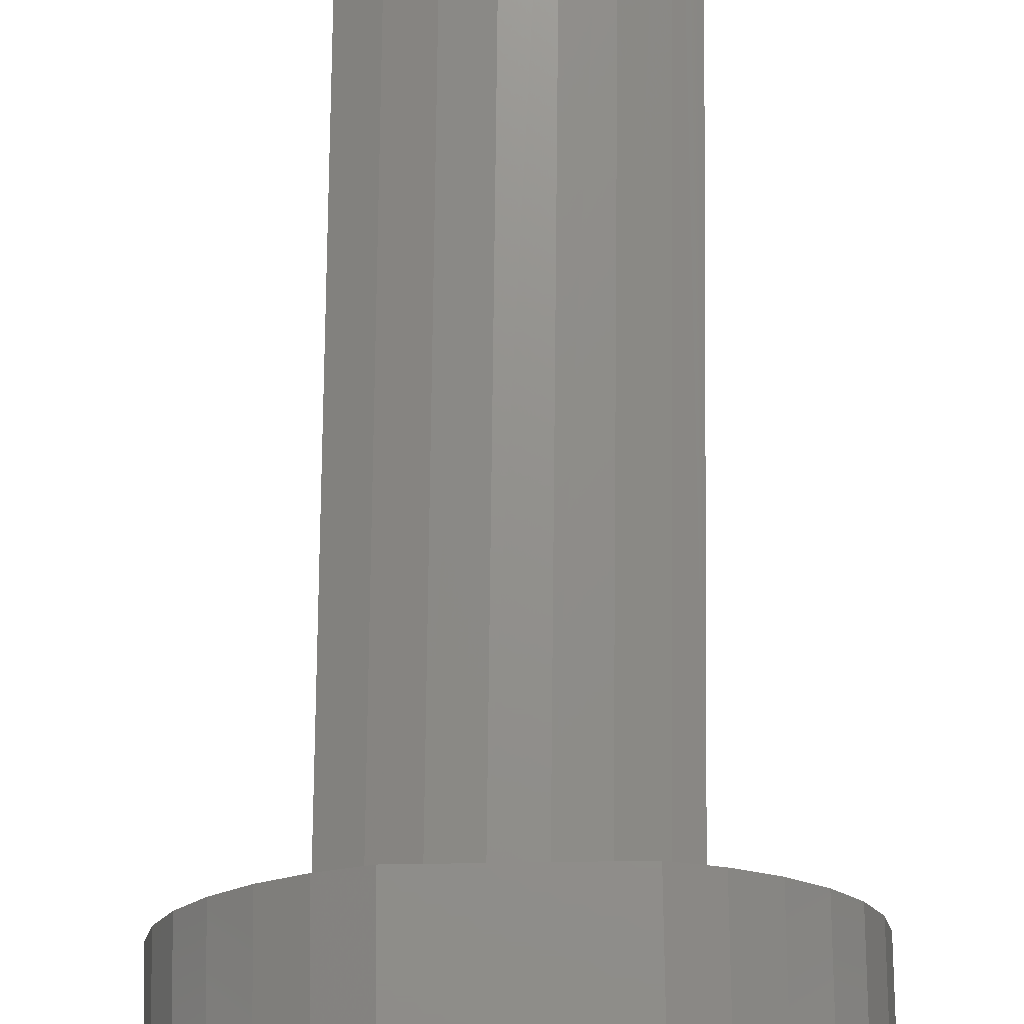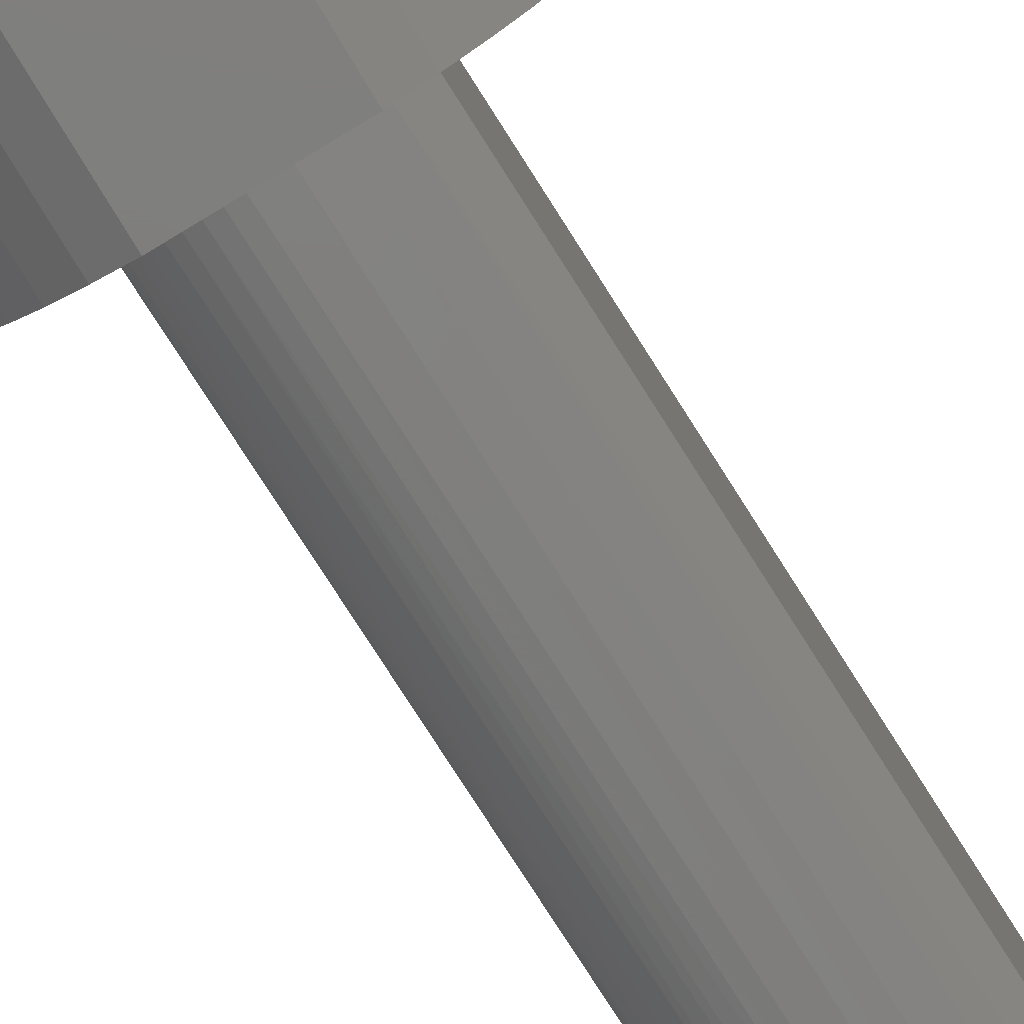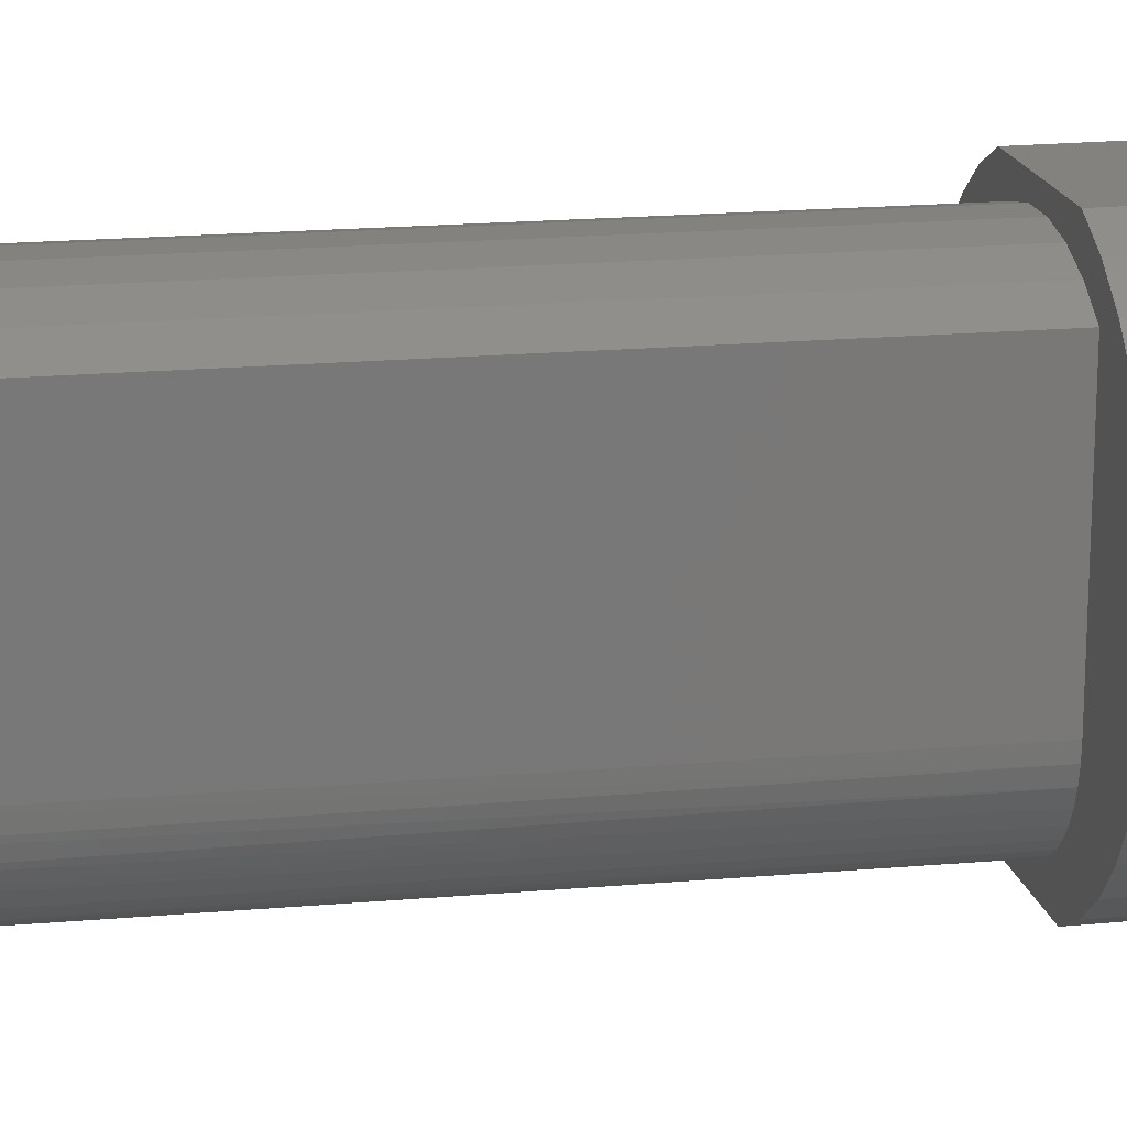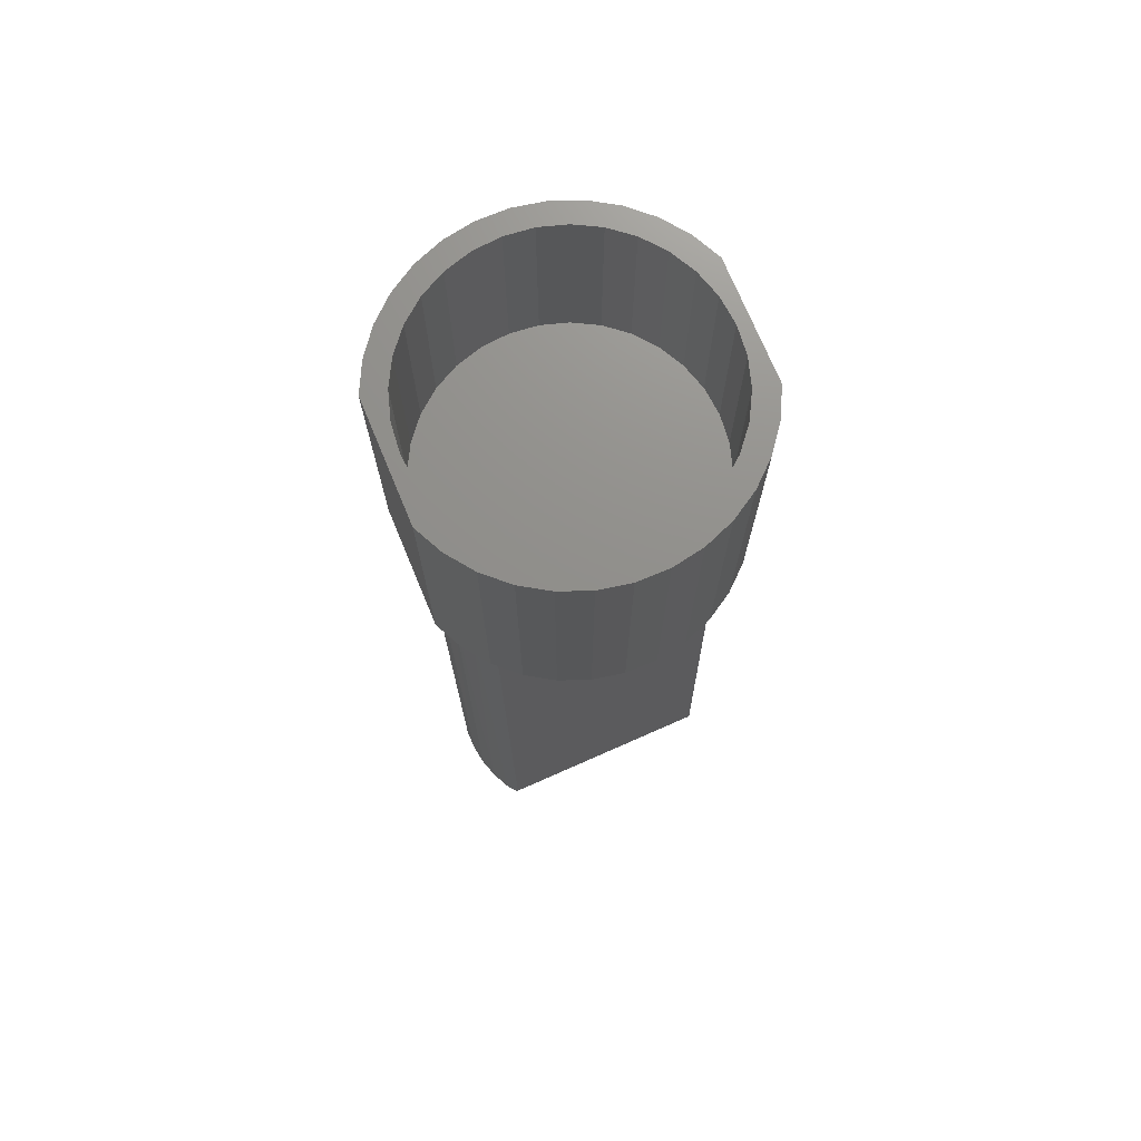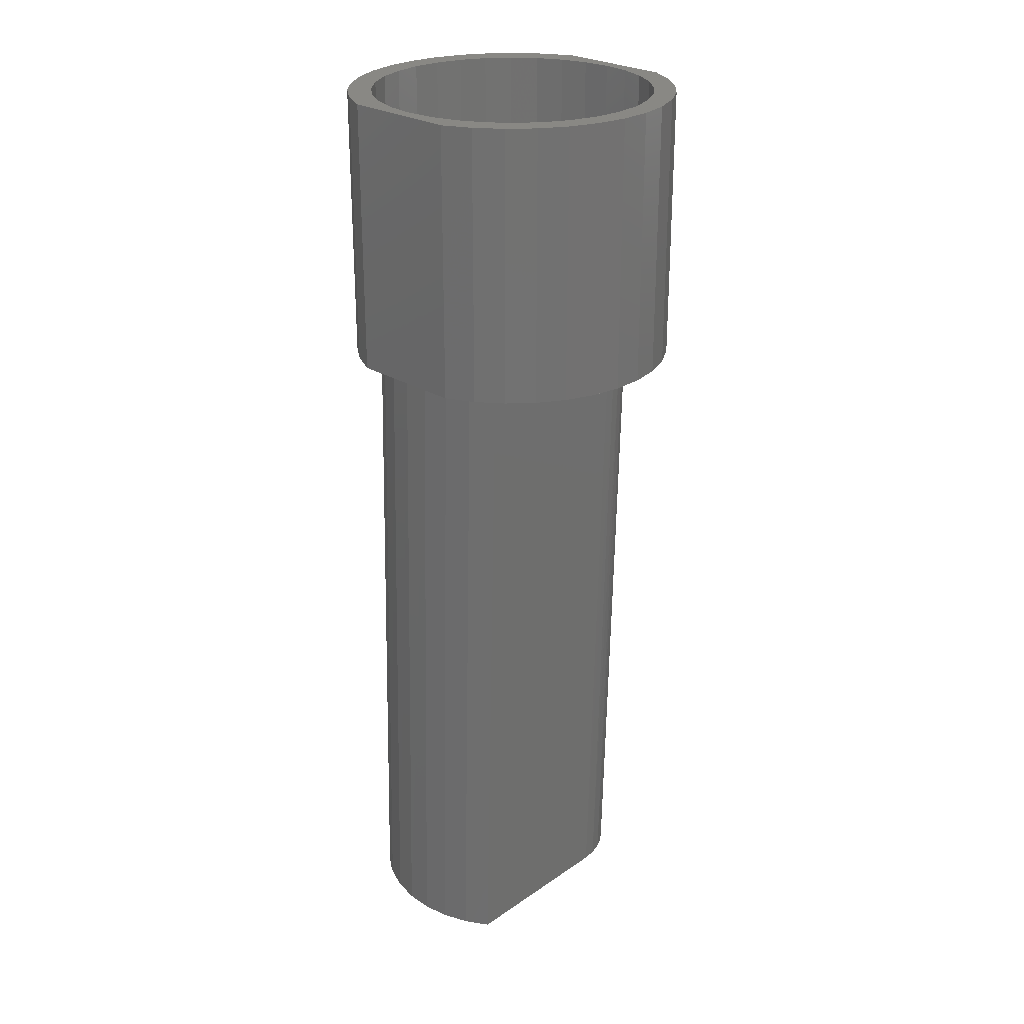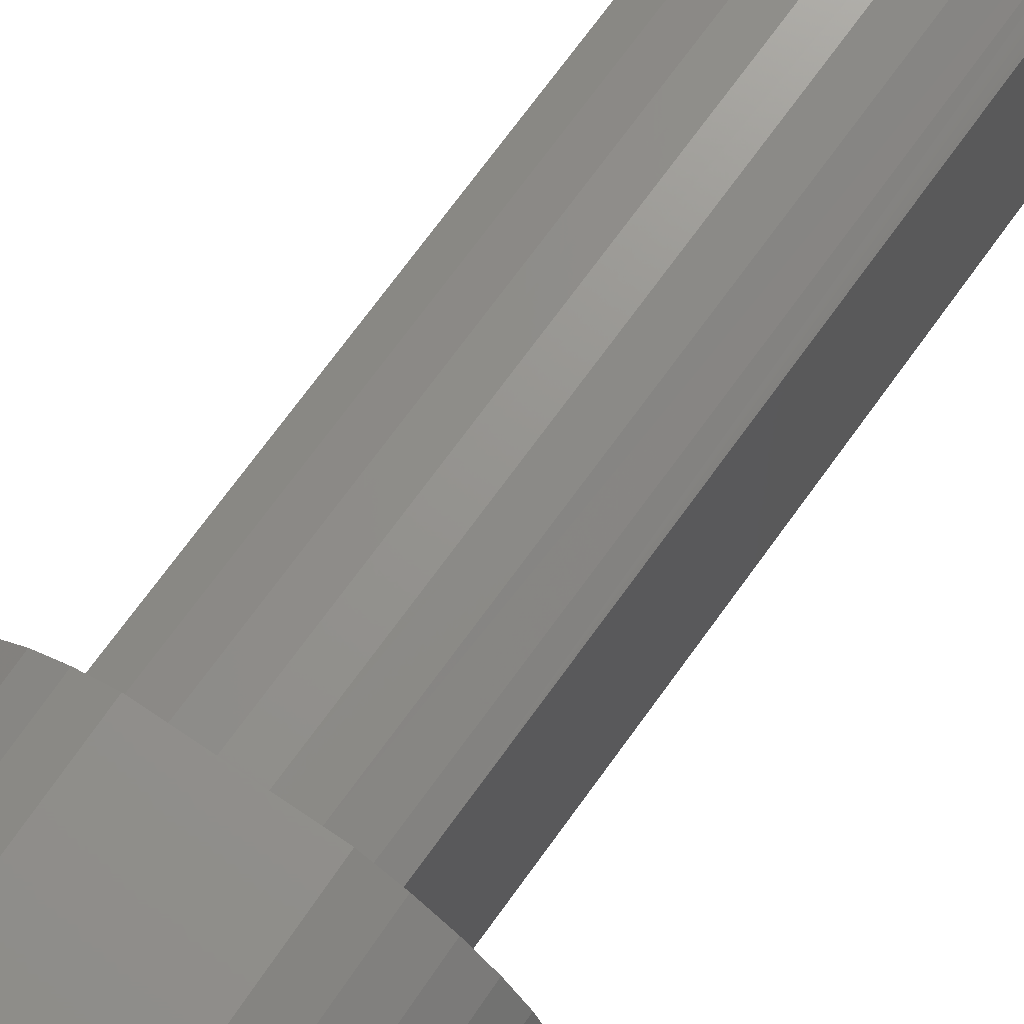
<metadata>
{"format":"stl","ext":"stl","renderer":"f3d","projection":"perspective","resolution":1024,"background":"white","views":[{"elev":72.2,"azim":-0.8,"up":"+Y"},{"elev":-78.1,"azim":31.1,"up":"+Y"},{"elev":17.3,"azim":-101.7,"up":"+Y"},{"elev":72.7,"azim":67.5,"up":"+Z"},{"elev":26.1,"azim":-135.6,"up":"+Z"},{"elev":70.9,"azim":34.3,"up":"+Y"}]}
</metadata>
<code>
# stl→obj: 183 verts, 362 faces
v 0.1139 -0.1221 -0.7295
v 0.09598 -0.1221 0
v 0.1059 -0.128 -0.7436
v 0.1079 -0.1266 -0.7423
v 0.1138 -0.1222 -0.732
v 0.07096 -0.1376 0
v 0.04348 -0.1482 0
v 0.07819 -0.1426 -0.746
v 0.0989 -0.1324 -0.7455
v 0.1013 -0.1309 -0.7452
v 0.1037 -0.1294 -0.7446
v 0.1097 -0.1253 -0.7406
v 0.1112 -0.1242 -0.7387
v 0.1124 -0.1233 -0.7366
v 0.1133 -0.1226 -0.7344
v -0.008013 -0.1538 -5.12e-10
v 0.01034 -0.1538 -0.7477
v 0.01798 -0.1531 0
v 0.03343 -0.1534 -0.7471
v 0.05621 -0.1497 -0.7465
v -0.005435 -0.1514 -0.7481
v -0.0205 -0.1461 -0.7484
v -0.03432 -0.1381 -0.7488
v 0.03594 0.1561 -0.747
v 0.0649 0.1503 -0.7463
v -0.02268 0.1512 -0.7485
v 0.006401 0.1564 -0.7478
v -0.04643 -0.1277 -0.7491
v -0.05641 -0.1153 -0.7493
v -0.06391 -0.1012 -0.7495
v -0.06868 -0.08596 -0.7496
v -0.07056 -0.0701 -0.7497
v -0.07534 0.125 -0.7498
v 0.09224 0.1391 -0.7457
v -0.05025 0.1406 -0.7492
v -0.08896 -0.0701 0
v -0.09375 0.125 -2.04e-17
v -0.1202 0.1363 0
v -0.06873 0.1405 0
v -0.06498 -0.1276 0
v -0.1202 -0.1363 0
v -0.07319 -0.1176 0
v -0.05544 -0.1361 0
v -0.04472 -0.1431 0
v 0.07346 0.1393 0
v 0.1254 0.1363 0
v 0.0898 0.1295 2.166e-17
v 0.1254 -0.1363 0
v 0.09825 -0.1567 0
v 0.1484 0.1111 0
v 0.1663 0.08221 0
v 0.1786 0.05047 0
v 0.1849 0.01702 0
v 0.1849 -0.01702 0
v 0.1786 -0.05047 0
v 0.1663 -0.08221 0
v 0.1484 -0.1111 0
v 0.06776 0.1719 0
v 0.09825 0.1567 0
v 0.01723 0.1562 0
v -0.01224 0.1564 0
v -0.0625 0.1719 0
v 0.06776 -0.1719 0
v -0.0625 -0.1719 0
v -0.09299 -0.1567 0
v -0.09299 0.1567 0
v -0.04125 0.1511 0
v -0.08778 -0.08232 0
v -0.1611 -0.08221 0
v -0.1734 -0.05047 0
v -0.1796 -0.01702 0
v -0.1796 0.01702 0
v -0.1734 0.05047 0
v -0.1611 0.08221 0
v -0.1431 0.1111 0
v -0.1431 -0.1111 0
v -0.0847 -0.09478 0
v -0.0798 -0.1066 0
v -0.03302 -0.1485 0
v -0.02071 -0.1521 0
v 0.04614 0.1504 0
v 0.1077 0.1295 -0.7297
v 0.1062 0.1307 -0.7368
v 0.1049 0.1315 -0.7389
v 0.1034 0.1326 -0.7408
v 0.1015 0.1337 -0.7424
v 0.09943 0.135 -0.7438
v 0.09716 0.1364 -0.7448
v 0.09475 0.1377 -0.7454
v 0.1076 0.1296 -0.7321
v 0.1071 0.13 -0.7345
v 0.06776 -0.1719 0.3047
v 0.001645 -0.1579 0.3047
v -0.0625 -0.1719 0.3047
v 0.09825 -0.1567 0.3047
v 0.06776 0.1719 0.3047
v 0.001645 0.1579 0.3047
v 0.09825 0.1567 0.3047
v -0.0625 0.1719 0.3047
v -0.05878 0.1459 0.3047
v -0.1202 0.1363 0.3047
v -0.08608 0.1313 0.3047
v -0.02916 -0.1549 0.3047
v -0.09299 -0.1567 0.3047
v 0.03245 0.1549 0.3047
v 0.06207 0.1459 0.3047
v 0.03245 -0.1549 0.3047
v -0.09299 0.1567 0.3047
v -0.02916 0.1549 0.3047
v -0.11 0.1116 0.3047
v -0.1431 0.1111 0.3047
v -0.1296 0.08772 0.3047
v -0.1611 0.08221 0.3047
v -0.1442 0.06042 0.3047
v -0.1734 0.05047 0.3047
v -0.1532 0.0308 0.3047
v -0.1796 0.01702 0.3047
v -0.1562 1.934e-17 0.3047
v -0.1796 -0.01702 0.3047
v -0.1532 -0.0308 0.3047
v -0.1442 -0.06042 0.3047
v -0.1734 -0.05047 0.3047
v -0.1296 -0.08772 0.3047
v -0.1611 -0.08221 0.3047
v -0.11 -0.1116 0.3047
v -0.1431 -0.1111 0.3047
v -0.08608 -0.1313 0.3047
v -0.1202 -0.1363 0.3047
v -0.05878 -0.1459 0.3047
v 0.1254 0.1363 0.3047
v 0.08937 0.1313 0.3047
v 0.1484 0.1111 0.3047
v 0.1133 0.1116 0.3047
v 0.1663 0.08221 0.3047
v 0.1329 0.08772 0.3047
v 0.1786 0.05047 0.3047
v 0.1475 0.06042 0.3047
v 0.1849 0.01702 0.3047
v 0.1565 0.0308 0.3047
v 0.1849 -0.01702 0.3047
v 0.1595 0 0.3047
v 0.1565 -0.0308 0.3047
v 0.1786 -0.05047 0.3047
v 0.1475 -0.06042 0.3047
v 0.1663 -0.08221 0.3047
v 0.1329 -0.08772 0.3047
v 0.1484 -0.1111 0.3047
v 0.1133 -0.1116 0.3047
v 0.1254 -0.1363 0.3047
v 0.08937 -0.1313 0.3047
v 0.06207 -0.1459 0.3047
v 0.001645 -0.1579 0.09375
v 0.03245 -0.1549 0.09375
v 0.06207 -0.1459 0.09375
v 0.08937 -0.1313 0.09375
v 0.1133 -0.1116 0.09375
v 0.1329 -0.08772 0.09375
v 0.1475 -0.06042 0.09375
v 0.1565 -0.0308 0.09375
v 0.1595 0 0.09375
v -0.02916 -0.1549 0.09375
v -0.05878 -0.1459 0.09375
v -0.08608 -0.1313 0.09375
v -0.11 -0.1116 0.09375
v -0.1296 -0.08772 0.09375
v -0.1442 -0.06042 0.09375
v -0.1532 -0.0308 0.09375
v -0.1562 1.934e-17 0.09375
v 0.001645 0.1579 0.09375
v -0.02916 0.1549 0.09375
v -0.05878 0.1459 0.09375
v -0.08608 0.1313 0.09375
v -0.11 0.1116 0.09375
v -0.1296 0.08772 0.09375
v -0.1442 0.06042 0.09375
v -0.1532 0.0308 0.09375
v 0.03245 0.1549 0.09375
v 0.06207 0.1459 0.09375
v 0.08937 0.1313 0.09375
v 0.1133 0.1116 0.09375
v 0.1329 0.08772 0.09375
v 0.1475 0.06042 0.09375
v 0.1565 0.0308 0.09375
f 1 2 3
f 1 3 4
f 1 4 5
f 6 7 8
f 6 8 9
f 6 9 10
f 6 10 11
f 6 11 3
f 6 3 2
f 5 4 12
f 5 12 13
f 5 13 14
f 5 14 15
f 16 17 18
f 18 17 19
f 18 19 7
f 7 19 20
f 7 20 8
f 17 21 19
f 19 21 20
f 20 21 22
f 20 22 8
f 8 22 23
f 24 25 26
f 26 27 24
f 9 8 23
f 9 23 28
f 9 28 29
f 9 29 30
f 9 30 31
f 9 31 32
f 9 32 33
f 9 33 34
f 34 33 25
f 25 33 35
f 25 35 26
f 36 37 32
f 32 37 33
f 38 39 37
f 40 41 42
f 43 41 40
f 41 43 44
f 45 46 47
f 6 48 49
f 7 6 49
f 18 7 49
f 2 47 46
f 2 46 50
f 2 50 51
f 2 51 52
f 2 52 53
f 2 53 54
f 2 54 55
f 2 55 56
f 2 56 57
f 2 57 48
f 2 48 6
f 58 59 60
f 58 60 61
f 58 61 62
f 63 64 65
f 63 65 16
f 63 16 18
f 63 18 49
f 66 62 61
f 66 61 67
f 66 67 39
f 66 39 38
f 36 68 69
f 36 69 70
f 36 70 71
f 36 71 72
f 36 72 73
f 36 73 74
f 36 74 75
f 36 75 38
f 36 38 37
f 76 69 68
f 76 68 77
f 76 77 78
f 76 78 42
f 76 42 41
f 65 41 44
f 65 44 79
f 65 79 80
f 65 80 16
f 59 46 45
f 59 45 81
f 59 81 60
f 21 79 22
f 22 79 44
f 22 44 23
f 44 43 23
f 29 78 30
f 30 78 77
f 30 77 31
f 17 16 21
f 21 16 80
f 21 80 79
f 23 43 28
f 28 43 40
f 28 40 29
f 29 40 42
f 29 42 78
f 36 32 68
f 68 32 31
f 68 31 77
f 47 2 82
f 82 2 1
f 47 83 84
f 47 84 85
f 47 85 86
f 47 86 87
f 47 87 88
f 47 88 89
f 47 89 34
f 47 34 45
f 83 47 82
f 83 82 90
f 83 90 91
f 45 34 81
f 81 34 25
f 81 25 60
f 60 25 24
f 60 24 61
f 61 24 27
f 61 27 67
f 67 27 26
f 67 26 39
f 39 26 35
f 39 35 37
f 37 35 33
f 9 89 10
f 9 34 89
f 84 12 85
f 85 12 4
f 85 4 86
f 86 4 3
f 86 3 87
f 87 3 11
f 87 11 88
f 88 11 10
f 88 10 89
f 82 1 90
f 90 1 5
f 90 5 91
f 91 5 15
f 91 15 83
f 83 15 14
f 83 14 84
f 84 14 13
f 84 13 12
f 92 93 94
f 92 95 93
f 96 97 98
f 96 99 97
f 100 101 102
f 103 104 93
f 94 93 104
f 98 97 105
f 98 105 106
f 107 93 95
f 108 101 100
f 108 100 109
f 108 109 97
f 108 97 99
f 102 101 110
f 110 101 111
f 110 111 112
f 112 111 113
f 112 113 114
f 114 113 115
f 114 115 116
f 116 115 117
f 116 117 118
f 118 117 119
f 118 119 120
f 120 119 121
f 121 119 122
f 121 122 123
f 123 122 124
f 123 124 125
f 125 124 126
f 125 126 127
f 127 126 128
f 127 128 129
f 129 128 104
f 129 104 103
f 98 106 130
f 130 106 131
f 130 131 132
f 132 131 133
f 132 133 134
f 134 133 135
f 134 135 136
f 136 135 137
f 136 137 138
f 138 137 139
f 138 139 140
f 140 139 141
f 140 141 142
f 140 142 143
f 143 142 144
f 143 144 145
f 145 144 146
f 145 146 147
f 147 146 148
f 147 148 149
f 149 148 150
f 149 150 95
f 95 150 151
f 95 151 107
f 152 107 153
f 153 107 151
f 153 151 154
f 154 151 150
f 154 150 155
f 155 150 148
f 155 148 156
f 156 148 146
f 156 146 157
f 157 146 144
f 157 144 158
f 158 144 142
f 158 142 159
f 159 142 141
f 159 141 160
f 107 152 93
f 93 152 161
f 93 161 103
f 103 161 162
f 103 162 129
f 129 162 163
f 129 163 127
f 127 163 164
f 127 164 125
f 125 164 165
f 125 165 123
f 123 165 166
f 123 166 121
f 121 166 167
f 121 167 120
f 120 167 168
f 120 168 118
f 169 109 170
f 170 109 100
f 170 100 171
f 171 100 102
f 171 102 172
f 172 102 110
f 172 110 173
f 173 110 112
f 173 112 174
f 174 112 114
f 174 114 175
f 175 114 116
f 175 116 176
f 176 116 118
f 176 118 168
f 109 169 97
f 97 169 177
f 97 177 105
f 105 177 178
f 105 178 106
f 106 178 179
f 106 179 131
f 131 179 180
f 131 180 133
f 133 180 181
f 133 181 135
f 135 181 182
f 135 182 137
f 137 182 183
f 137 183 139
f 139 183 160
f 139 160 141
f 170 177 169
f 177 170 171
f 177 171 178
f 154 161 153
f 153 161 152
f 178 171 179
f 179 171 172
f 179 172 180
f 180 172 173
f 180 173 181
f 181 173 174
f 181 174 182
f 182 174 175
f 182 175 183
f 183 175 176
f 183 176 160
f 160 176 168
f 160 168 159
f 159 168 167
f 159 167 158
f 158 167 166
f 158 166 157
f 157 166 165
f 157 165 156
f 156 165 164
f 156 164 155
f 155 164 163
f 155 163 154
f 154 163 162
f 154 162 161
f 64 94 65
f 65 94 104
f 65 104 41
f 41 104 128
f 41 128 76
f 76 128 126
f 76 126 69
f 69 126 124
f 69 124 70
f 70 124 122
f 70 122 71
f 71 122 119
f 71 119 72
f 72 119 117
f 72 117 73
f 73 117 115
f 73 115 74
f 74 115 113
f 74 113 75
f 75 113 111
f 75 111 38
f 38 111 101
f 38 101 66
f 66 101 108
f 66 108 62
f 62 108 99
f 58 62 96
f 96 62 99
f 58 96 59
f 59 96 98
f 59 98 46
f 46 98 130
f 46 130 50
f 50 130 132
f 50 132 51
f 51 132 134
f 51 134 52
f 52 134 136
f 52 136 53
f 53 136 138
f 53 138 54
f 54 138 140
f 54 140 55
f 55 140 143
f 55 143 56
f 56 143 145
f 56 145 57
f 57 145 147
f 57 147 48
f 48 147 149
f 48 149 49
f 49 149 95
f 49 95 63
f 63 95 92
f 64 63 94
f 94 63 92

</code>
